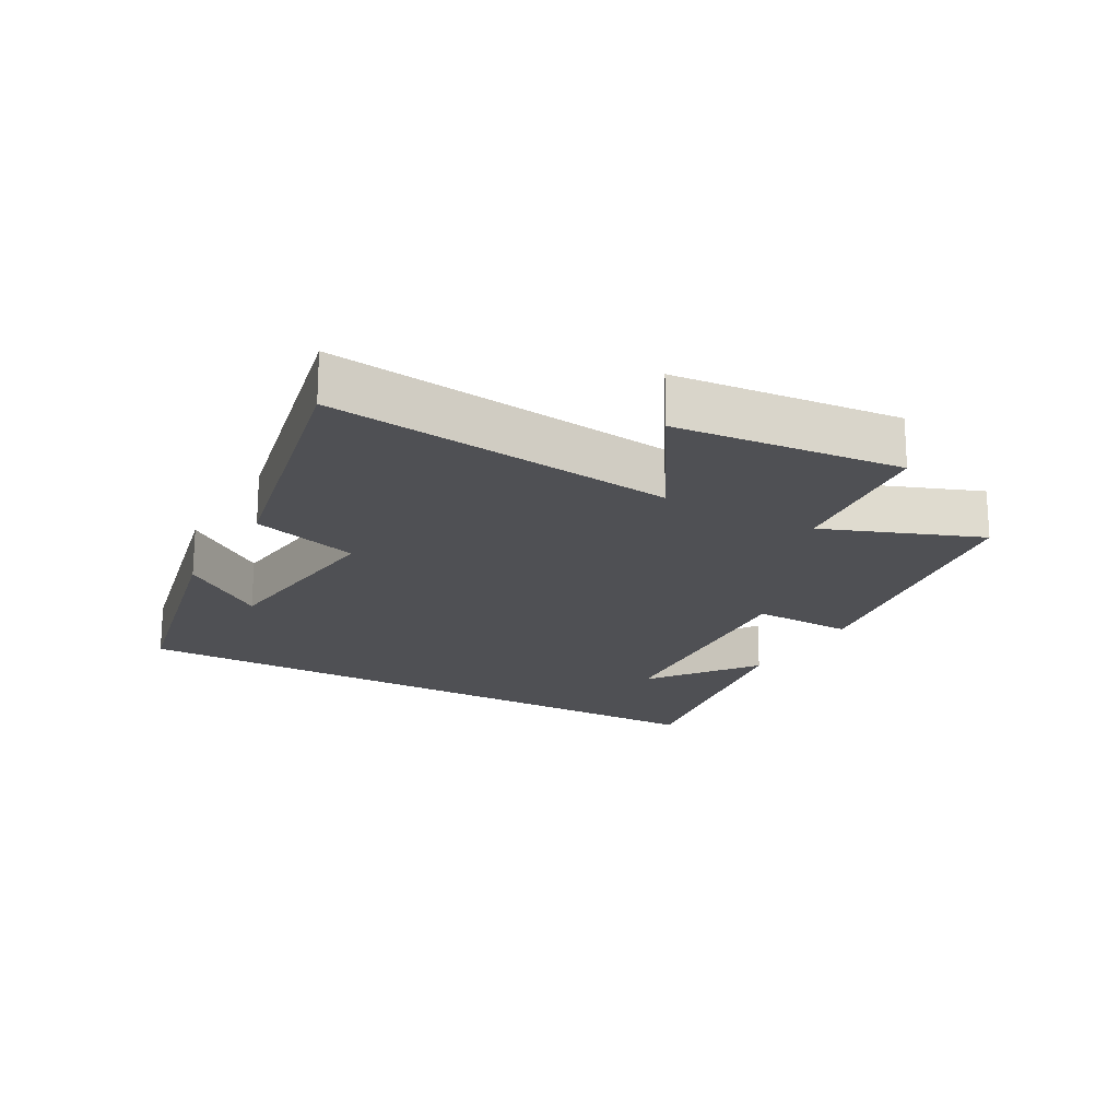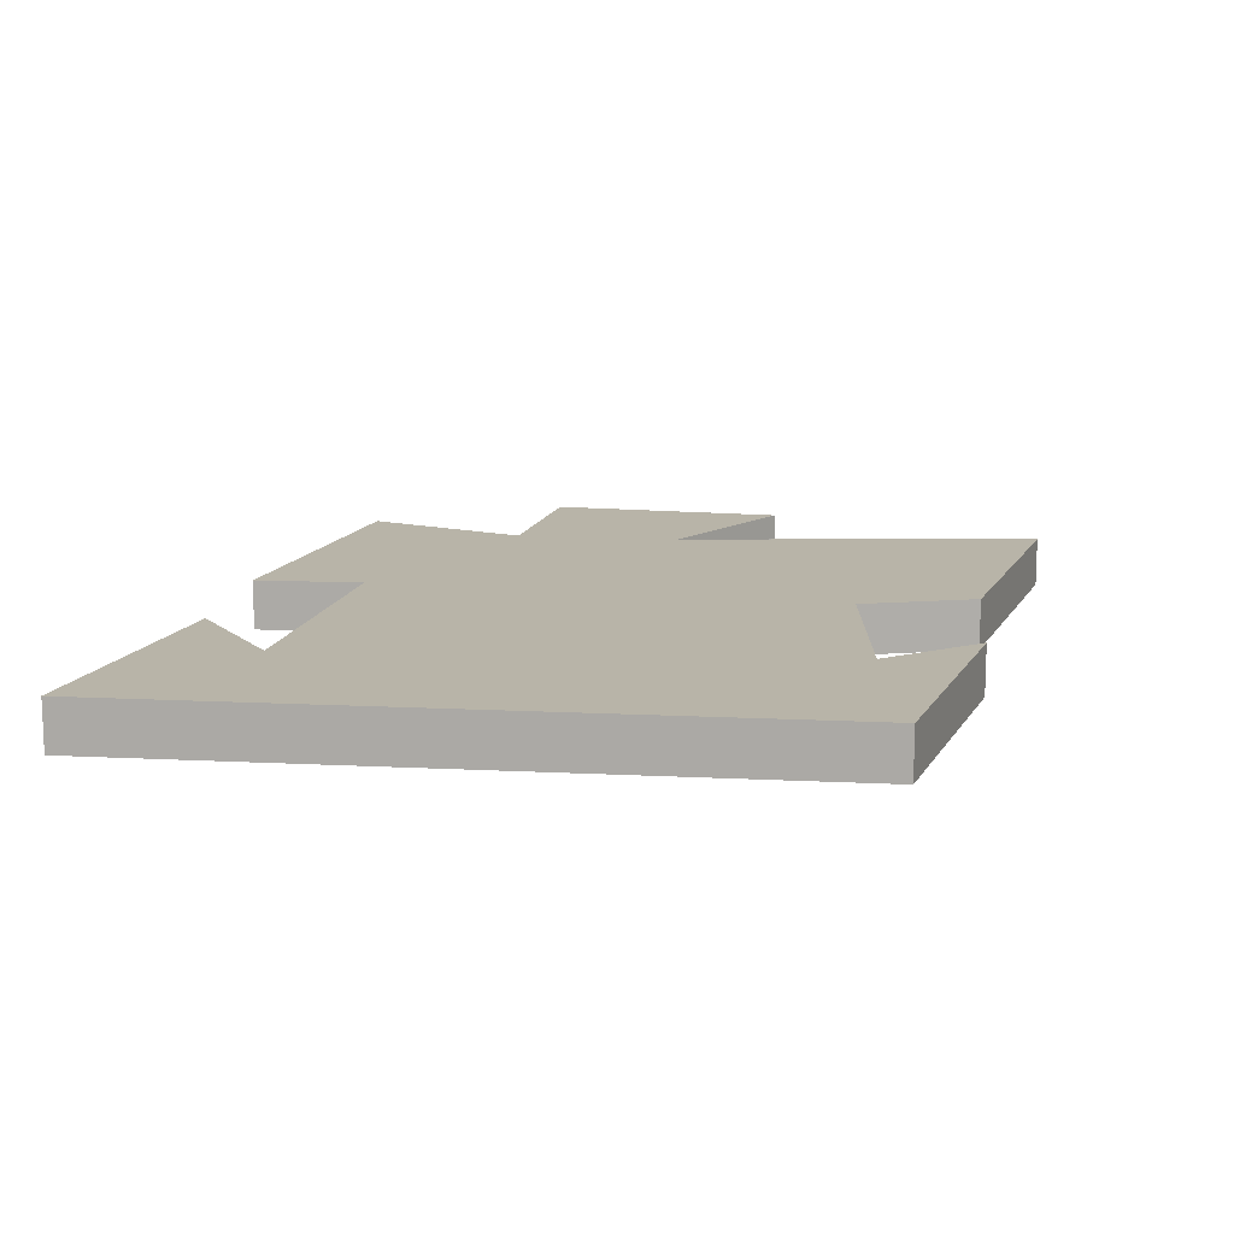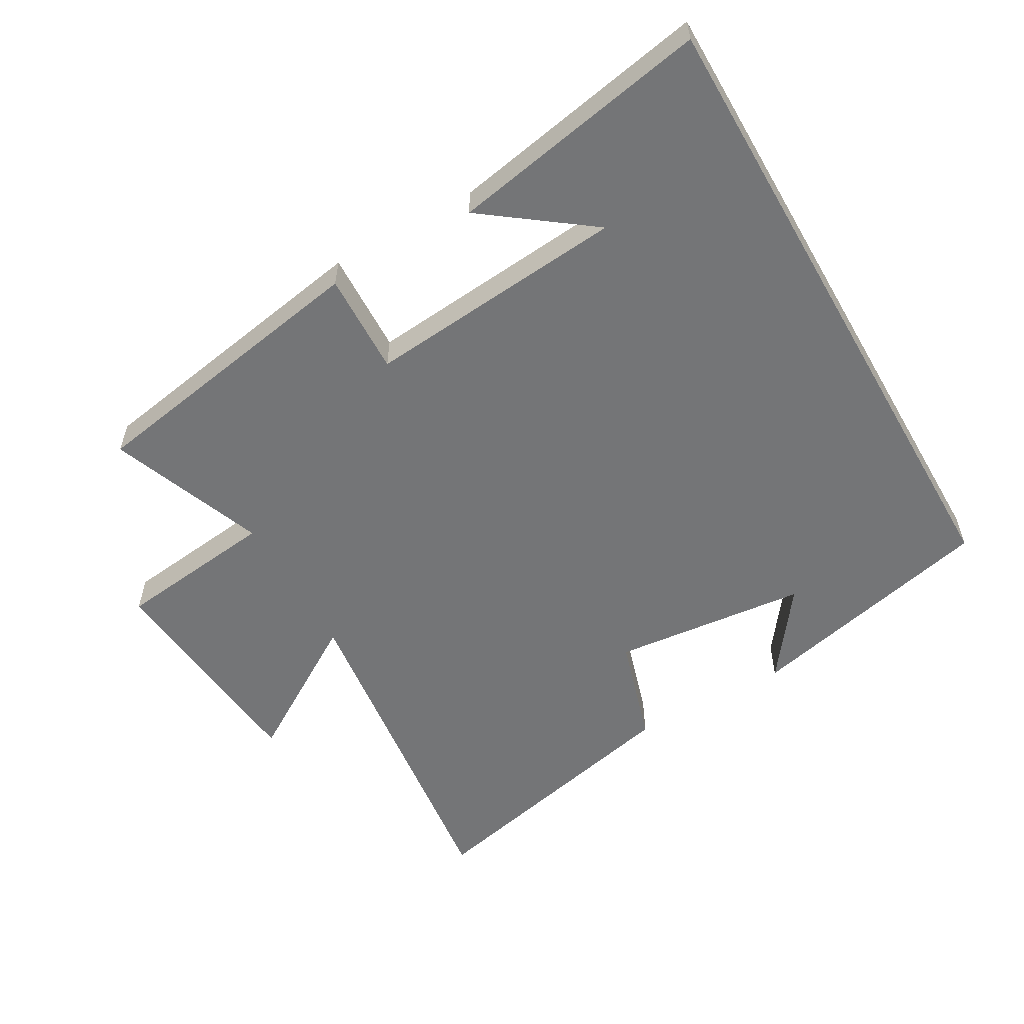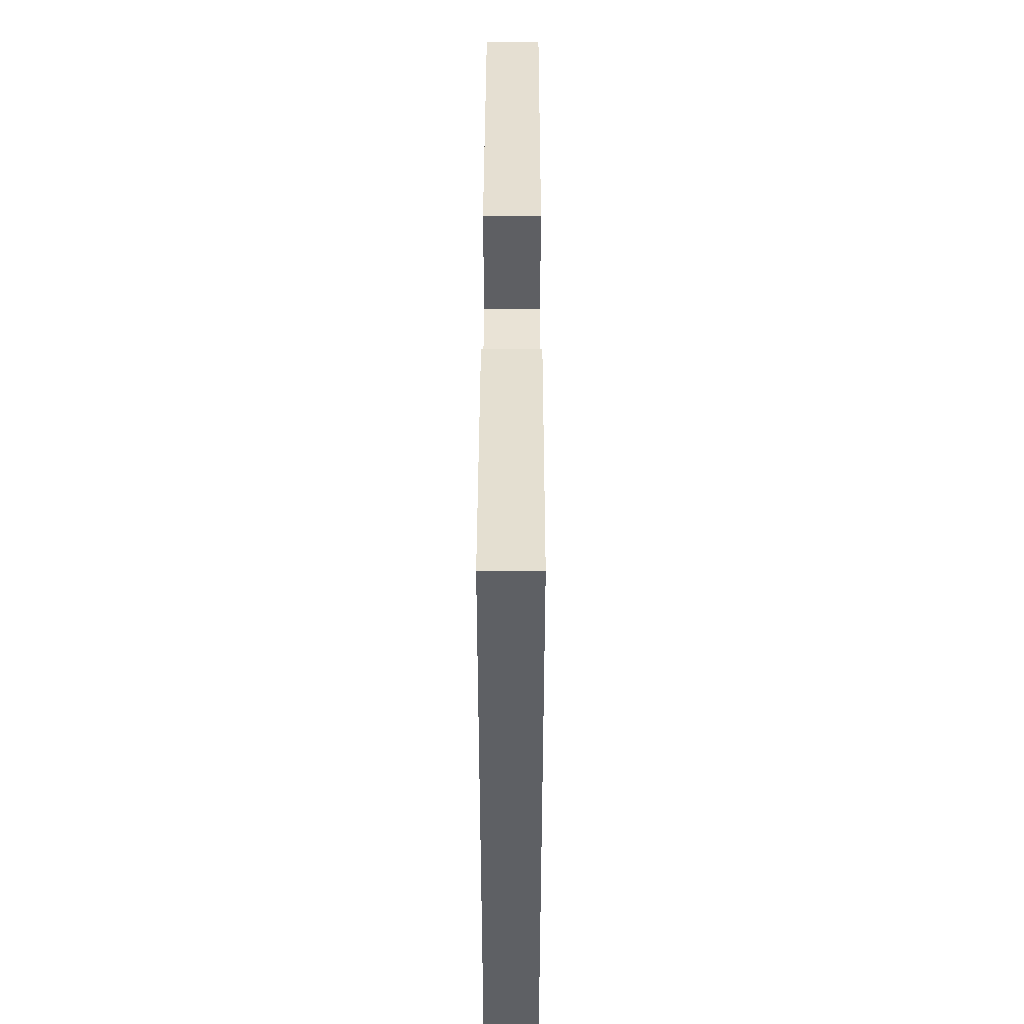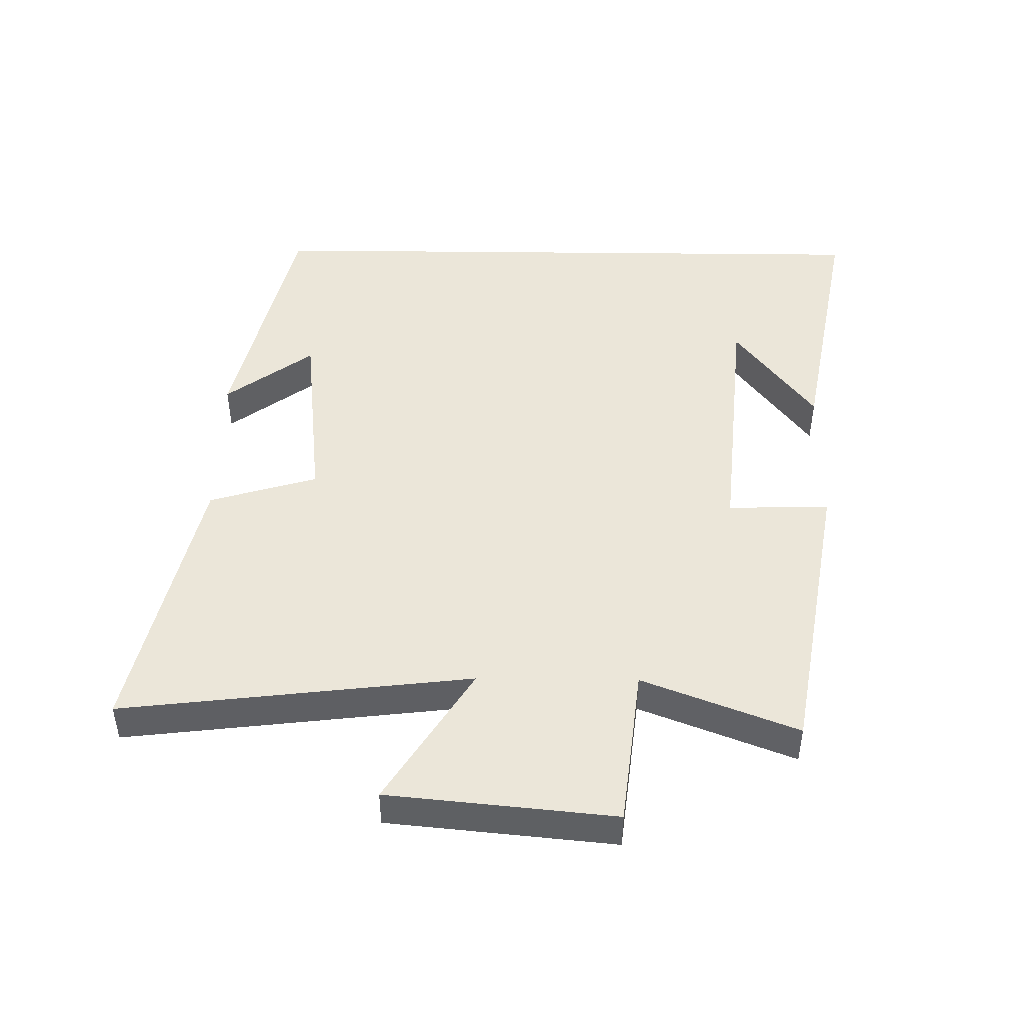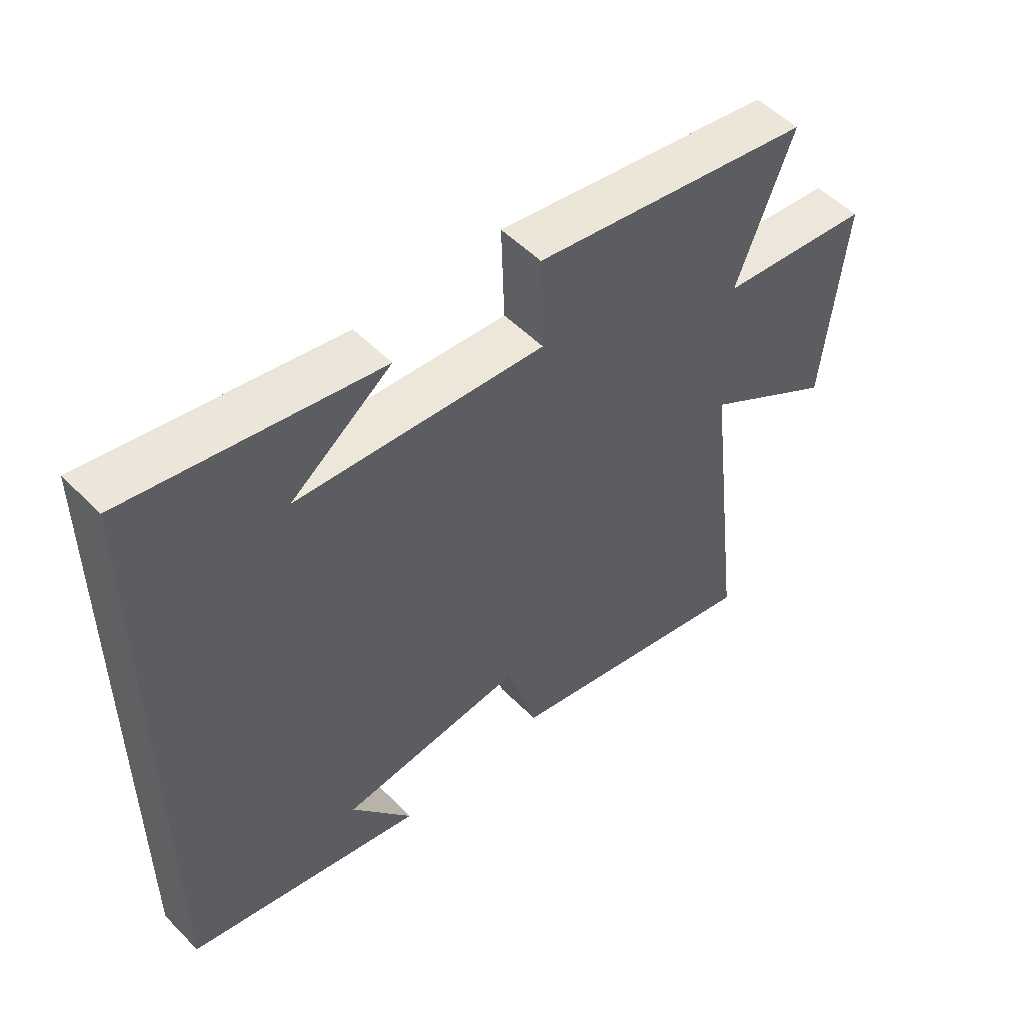
<metadata>
{"format":"obj","ext":"obj","renderer":"f3d","projection":"perspective","resolution":1024,"background":"white","views":[{"elev":-19.2,"azim":-119.5,"up":"+Y"},{"elev":13.0,"azim":96.7,"up":"+Y"},{"elev":-56.5,"azim":29.8,"up":"+Y"},{"elev":47.2,"azim":90.1,"up":"+Z"},{"elev":46.7,"azim":-89.3,"up":"+Y"},{"elev":52.6,"azim":137.1,"up":"+Z"}]}
</metadata>
<code>
v -0.592 0.07 0.422
v -0.138 0.07 0.5
v -0.143 0.07 0.343
v 0.259 0.07 0.379
v 0.096 0.07 0.5
v 0.5 0.07 0.575
v 0.5 0.07 -0.411
v 0.114 0.07 -0.5
v 0.214 0.07 -0.366
v -0.086 0.07 -0.334
v -0.136 0.07 -0.5
v -0.564 0.07 -0.596
v -0.5 0.07 -0.06
v -0.713 0.07 -0.193
v -0.747 0.07 0.155
v -0.5 0.07 0.184
v -0.592 0 0.422
v -0.138 0 0.5
v -0.143 0 0.343
v 0.259 0 0.379
v 0.096 0 0.5
v 0.5 0 0.575
v 0.5 0 -0.411
v 0.114 0 -0.5
v 0.214 0 -0.366
v -0.086 0 -0.334
v -0.136 0 -0.5
v -0.564 0 -0.596
v -0.5 0 -0.06
v -0.713 0 -0.193
v -0.747 0 0.155
v -0.5 0 0.184
f 13 14 15 16
f 10 11 12 13
f 9 10 13 16
f 7 8 9
f 4 5 6
f 4 6 7 9
f 16 1 2 3
f 3 4 9 16
f 32 31 30 29
f 29 28 27 26
f 32 29 26 25
f 25 24 23
f 22 21 20
f 25 23 22 20
f 19 18 17 32
f 32 25 20 19
f 1 17 18 2
f 2 18 19 3
f 3 19 20 4
f 4 20 21 5
f 5 21 22 6
f 6 22 23 7
f 7 23 24 8
f 8 24 25 9
f 9 25 26 10
f 10 26 27 11
f 11 27 28 12
f 12 28 29 13
f 13 29 30 14
f 14 30 31 15
f 15 31 32 16
f 16 32 17 1

</code>
